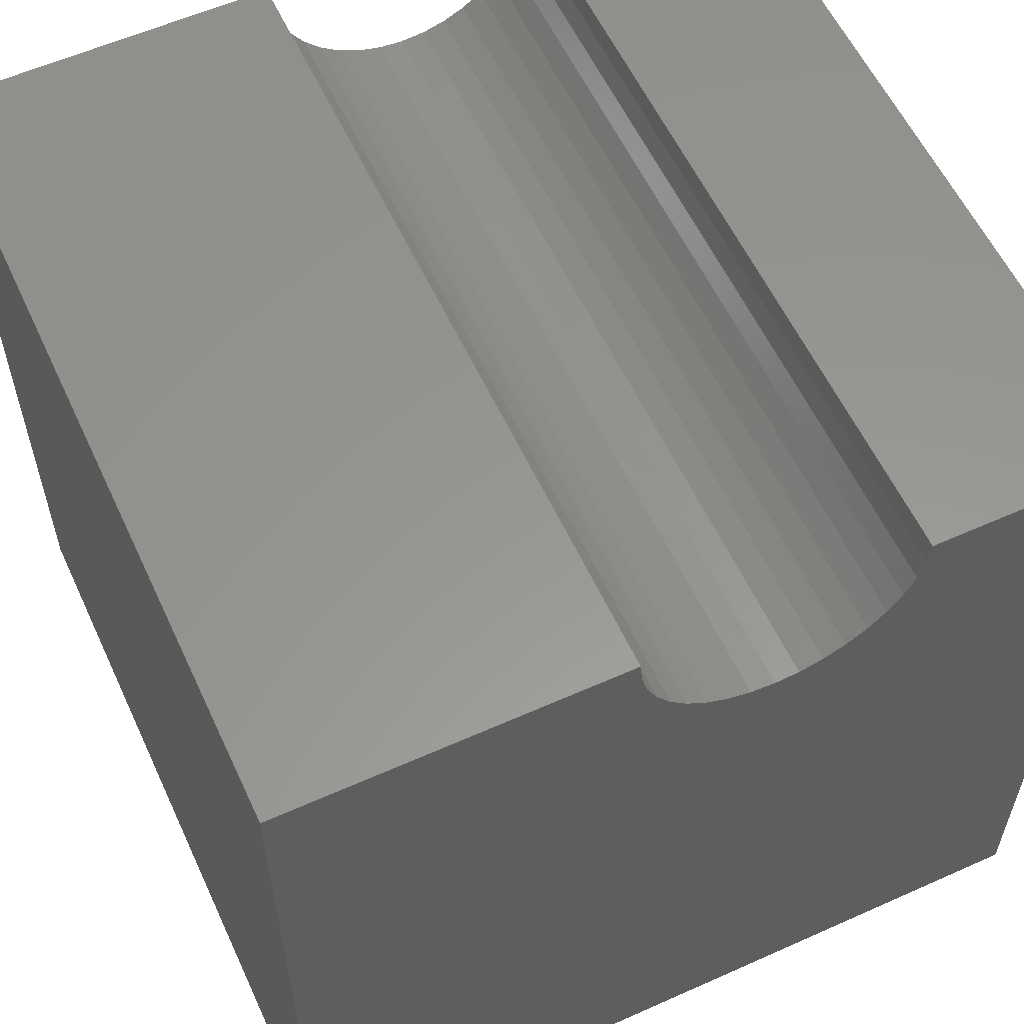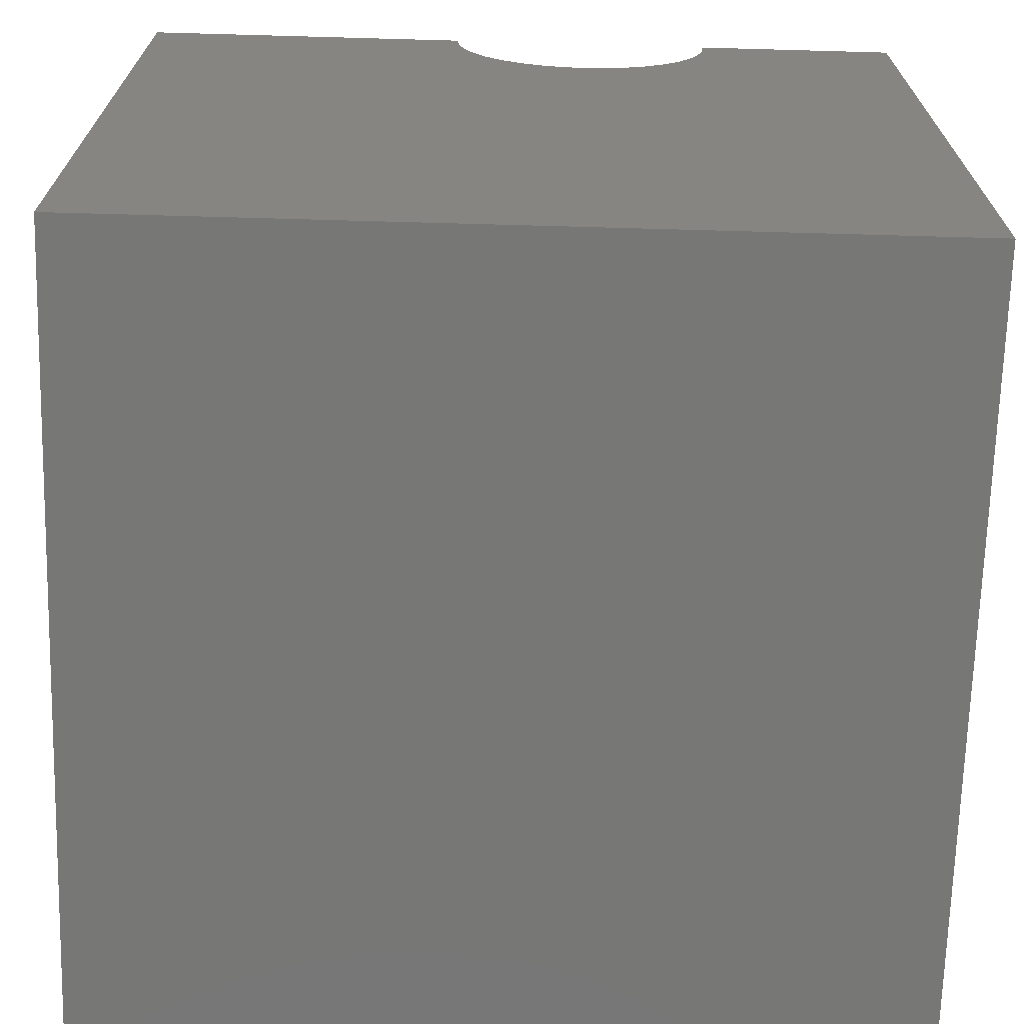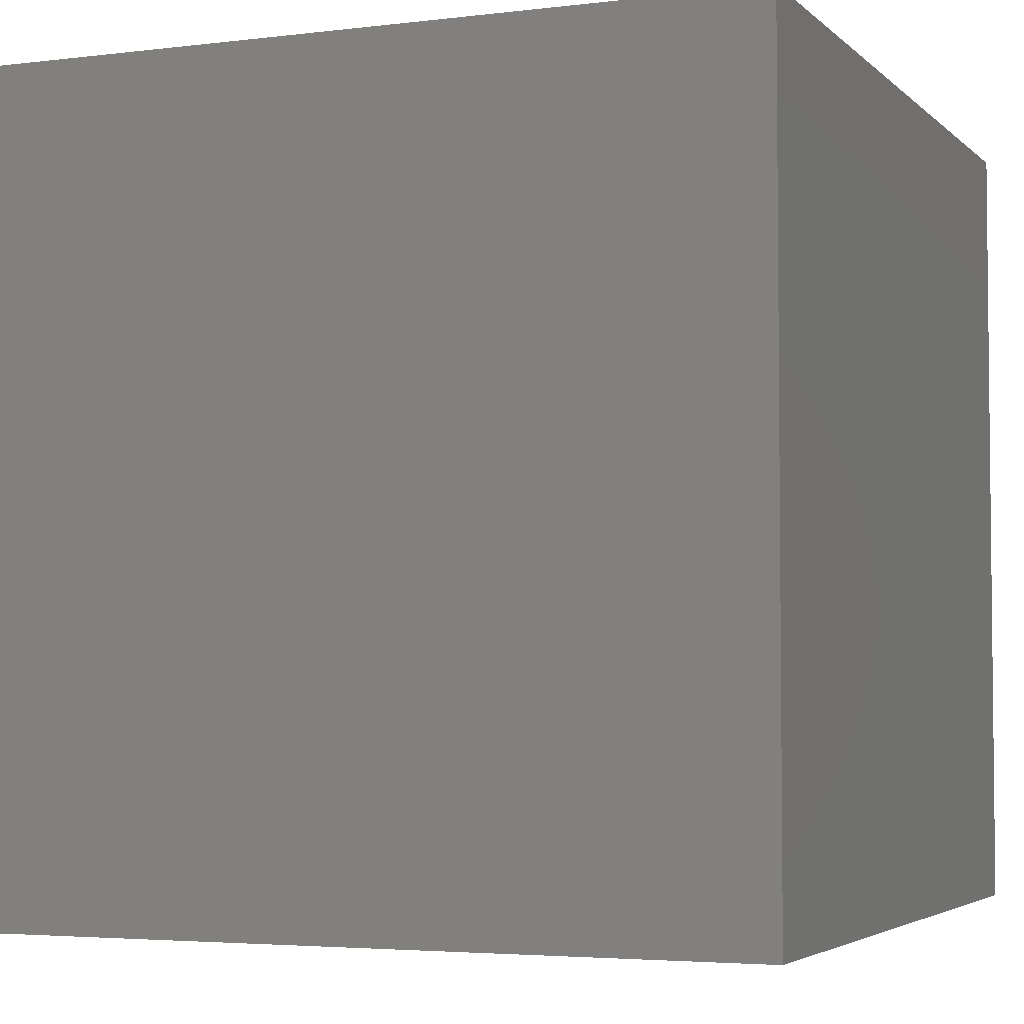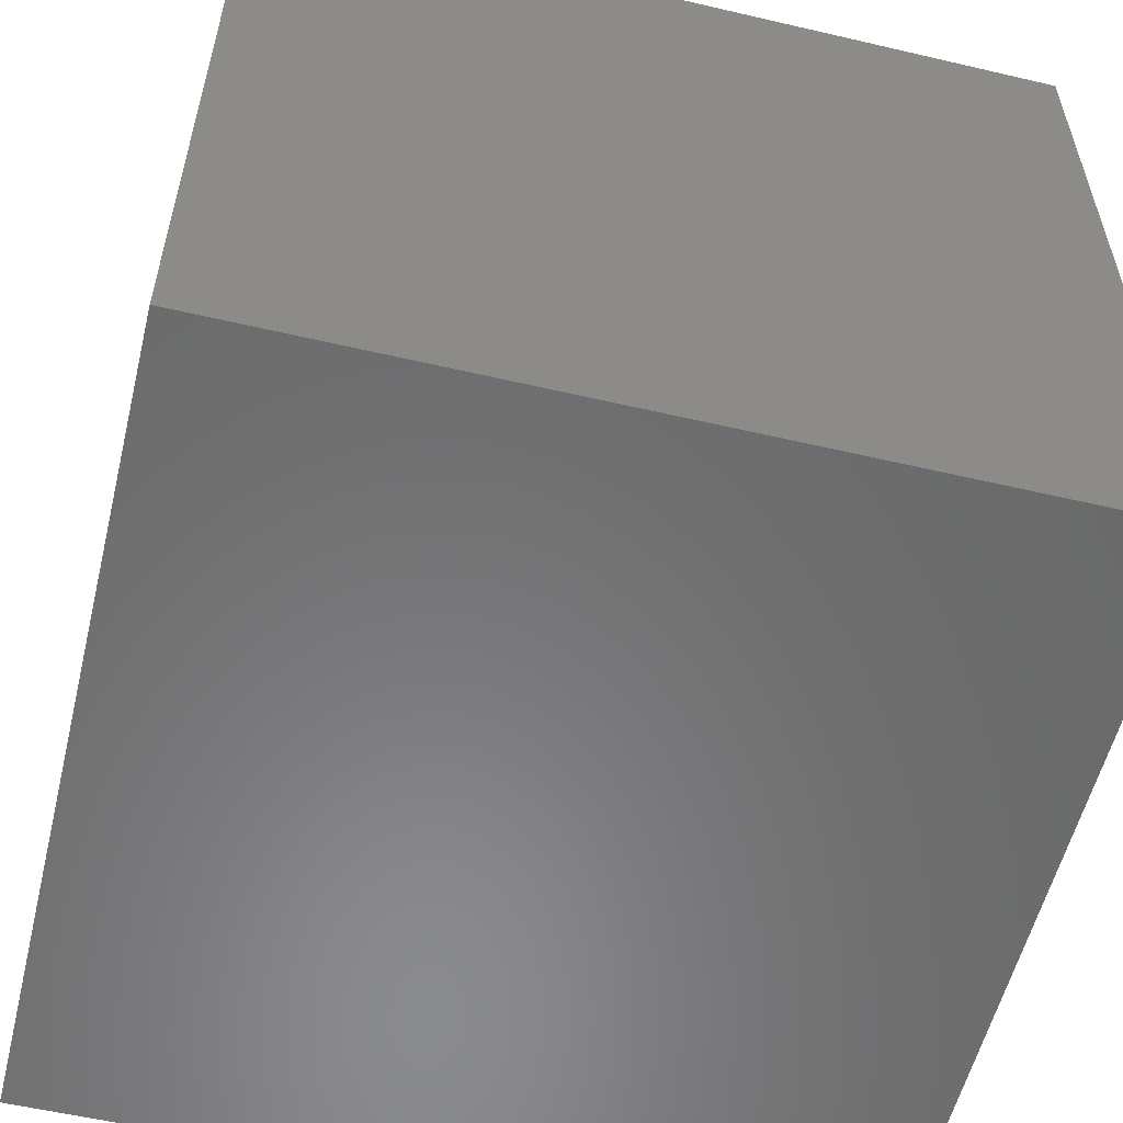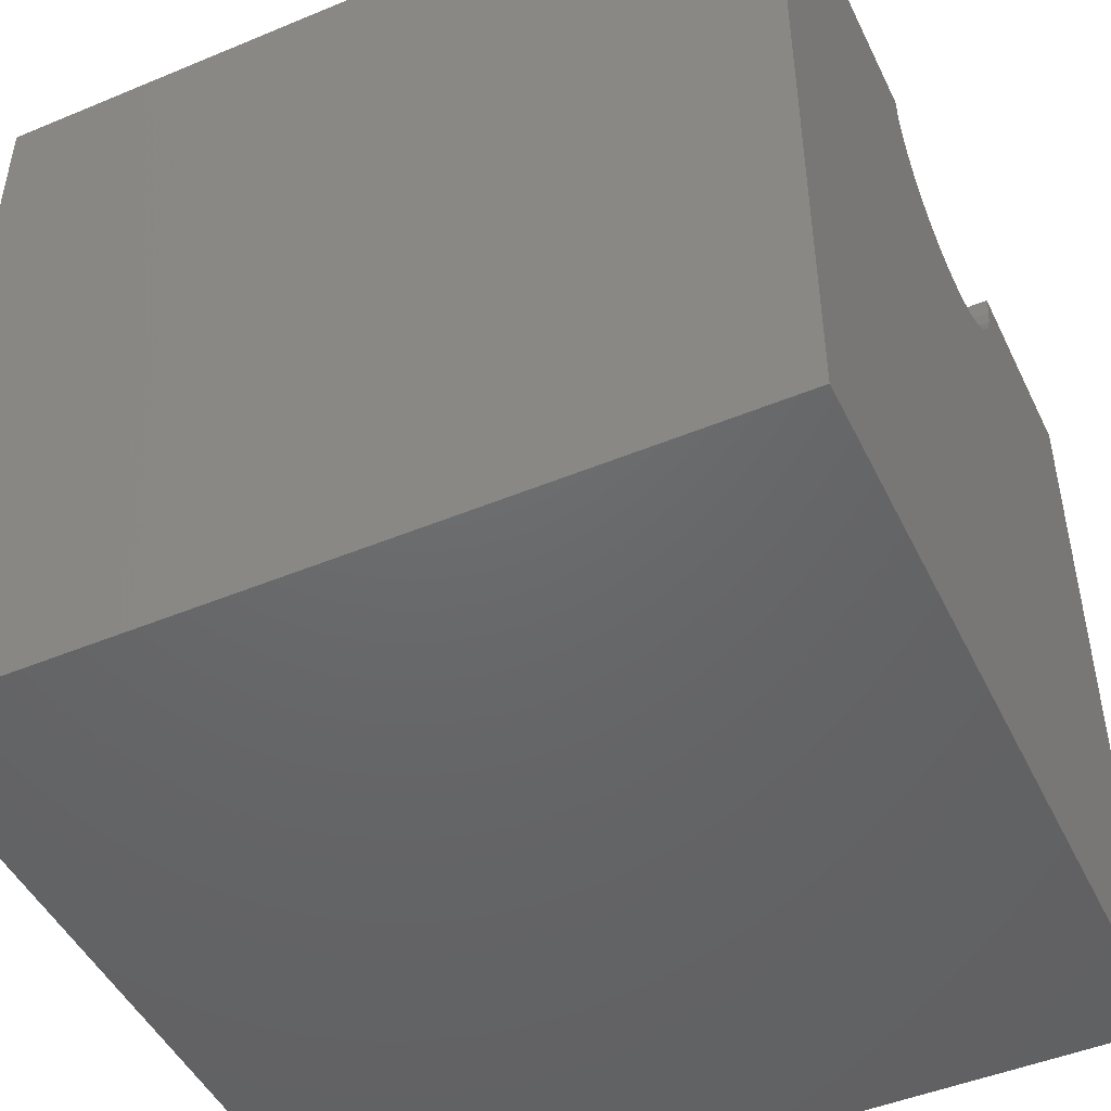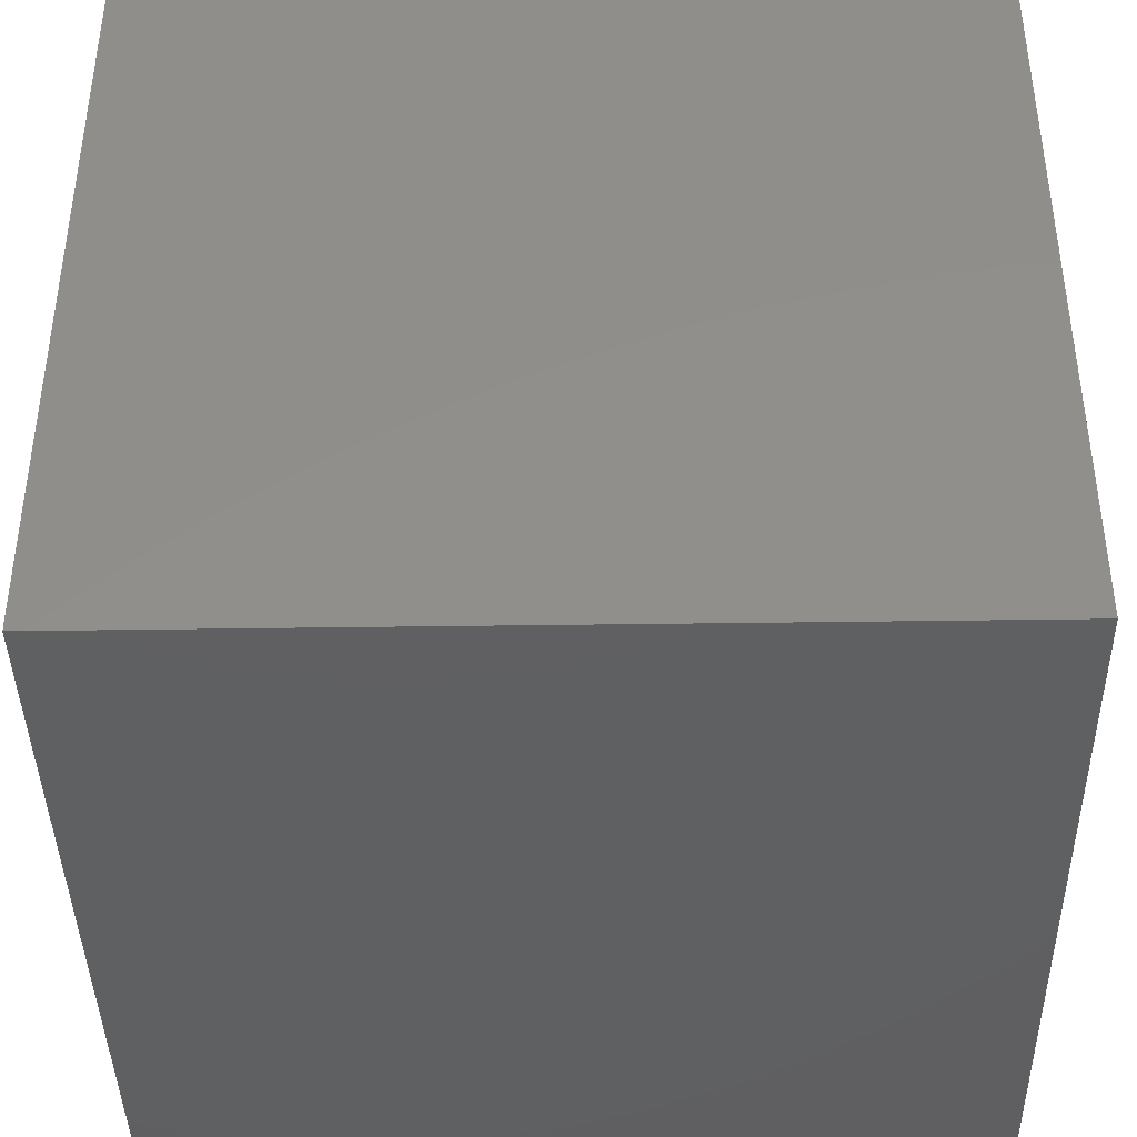
<metadata>
{"format":"stl","ext":"stl","renderer":"f3d","projection":"perspective","resolution":1024,"background":"white","views":[{"elev":58.3,"azim":155.2,"up":"+Z"},{"elev":-69.4,"azim":178.4,"up":"+Z"},{"elev":-3.9,"azim":112.4,"up":"+Y"},{"elev":-56.6,"azim":-103.7,"up":"+Z"},{"elev":-47.4,"azim":115.1,"up":"+Z"},{"elev":-40.9,"azim":91.0,"up":"+Z"}]}
</metadata>
<code>
# stl→obj: 46 verts, 88 faces
v 2.529 10 10
v 0 10 10
v 2.529 0 10
v 0 0 10
v 0 10 0
v 0 0 0
v 5.886 0 10
v 10 0 10
v 5.886 10 10
v 10 10 10
v 10 10 0
v 10 0 0
v 5.86 10 9.709
v 5.493 10 8.921
v 5.661 10 9.161
v 5.785 10 9.426
v 3.633 10 8.423
v 3.916 10 8.347
v 4.208 10 8.322
v 4.499 10 8.347
v 4.782 10 8.423
v 5.047 10 8.546
v 5.286 10 8.714
v 2.922 10 8.921
v 3.129 10 8.714
v 3.368 10 8.546
v 2.555 10 9.709
v 2.63 10 9.426
v 2.754 10 9.161
v 2.555 0 9.709
v 5.661 0 9.161
v 5.785 0 9.426
v 5.86 0 9.709
v 5.493 0 8.921
v 5.286 0 8.714
v 5.047 0 8.546
v 3.916 0 8.347
v 3.633 0 8.423
v 3.368 0 8.546
v 3.129 0 8.714
v 4.782 0 8.423
v 4.499 0 8.347
v 4.208 0 8.322
v 2.922 0 8.921
v 2.754 0 9.161
v 2.63 0 9.426
f 1 2 3
f 3 2 4
f 2 5 4
f 4 5 6
f 7 8 9
f 9 8 10
f 11 10 12
f 12 10 8
f 5 11 6
f 6 11 12
f 13 9 10
f 14 15 11
f 11 15 10
f 10 15 16
f 10 16 13
f 17 18 5
f 5 18 19
f 5 19 11
f 11 19 20
f 11 20 21
f 21 22 11
f 11 22 23
f 11 23 14
f 24 25 5
f 5 25 26
f 5 26 17
f 1 27 2
f 2 27 28
f 2 28 5
f 5 28 29
f 5 29 24
f 30 3 4
f 31 12 32
f 32 12 8
f 32 8 33
f 33 8 7
f 31 34 12
f 12 34 35
f 12 35 36
f 37 38 6
f 6 38 39
f 6 39 40
f 36 41 12
f 12 41 42
f 12 42 6
f 6 42 43
f 6 43 37
f 40 44 6
f 6 44 45
f 6 45 4
f 4 45 46
f 4 46 30
f 7 9 13
f 7 13 33
f 33 13 16
f 33 16 32
f 32 16 15
f 32 15 31
f 31 15 14
f 31 14 34
f 34 14 23
f 34 23 35
f 35 23 22
f 35 22 36
f 36 22 21
f 36 21 41
f 41 21 20
f 41 20 42
f 42 20 19
f 42 19 43
f 43 19 18
f 43 18 37
f 37 18 17
f 37 17 38
f 38 17 26
f 38 26 39
f 39 26 25
f 39 25 40
f 40 25 24
f 40 24 44
f 44 24 29
f 44 29 45
f 45 29 28
f 45 28 46
f 46 28 27
f 46 27 30
f 30 27 1
f 30 1 3

</code>
